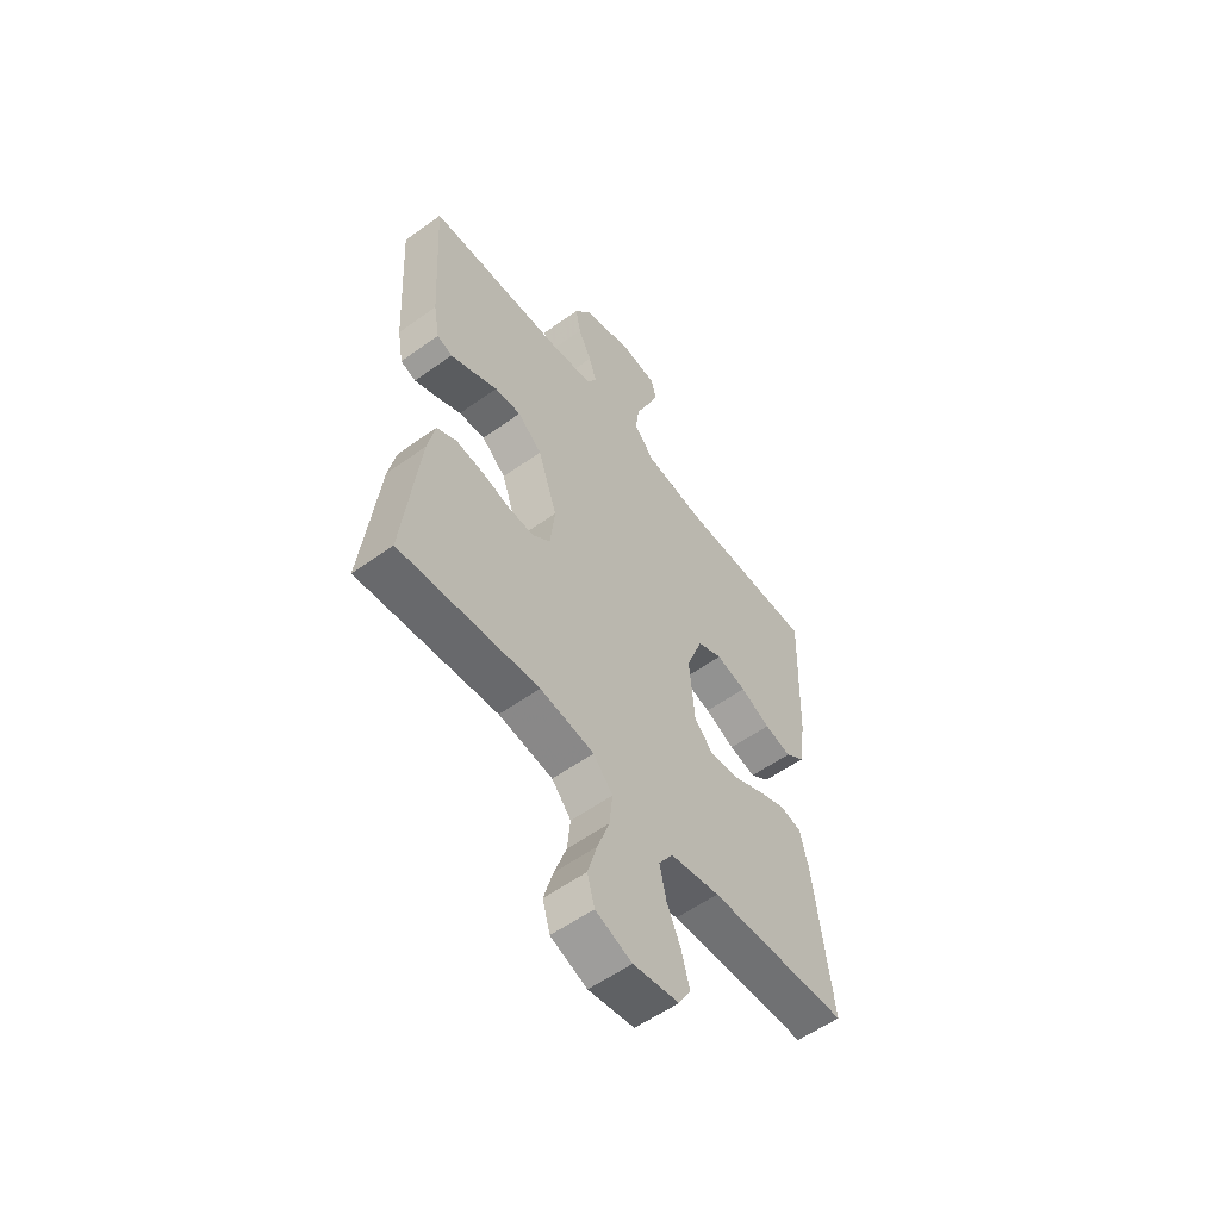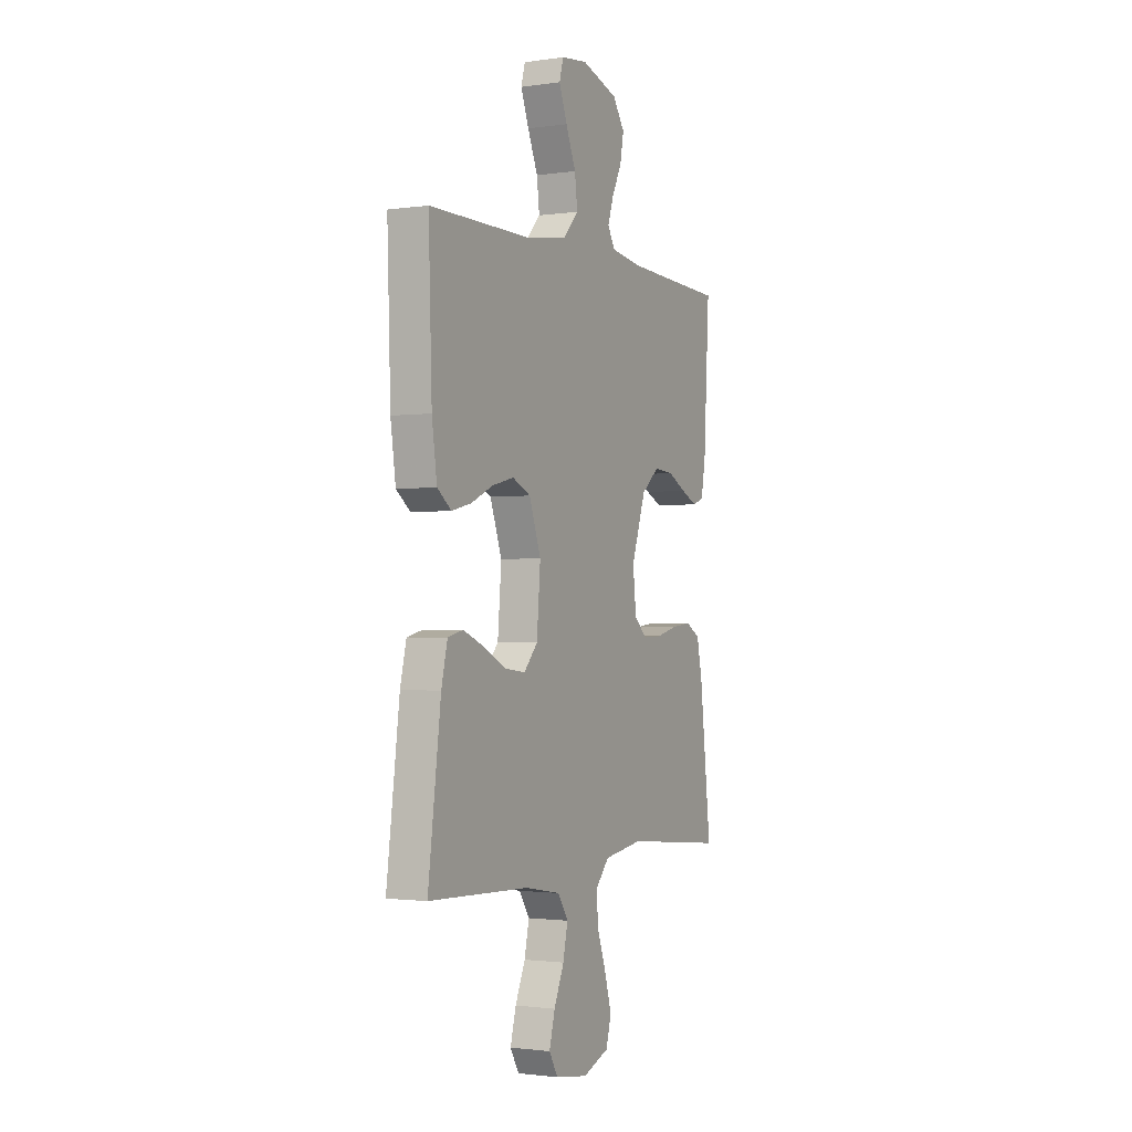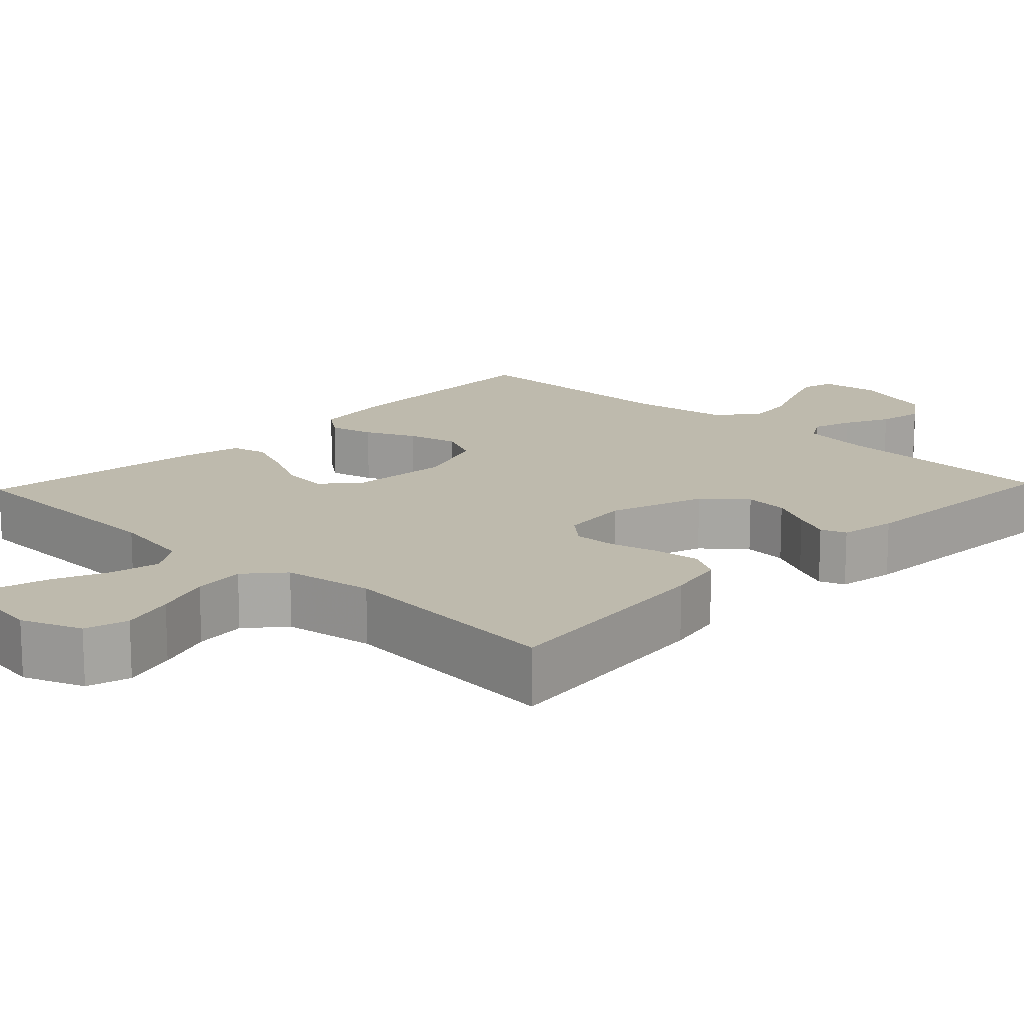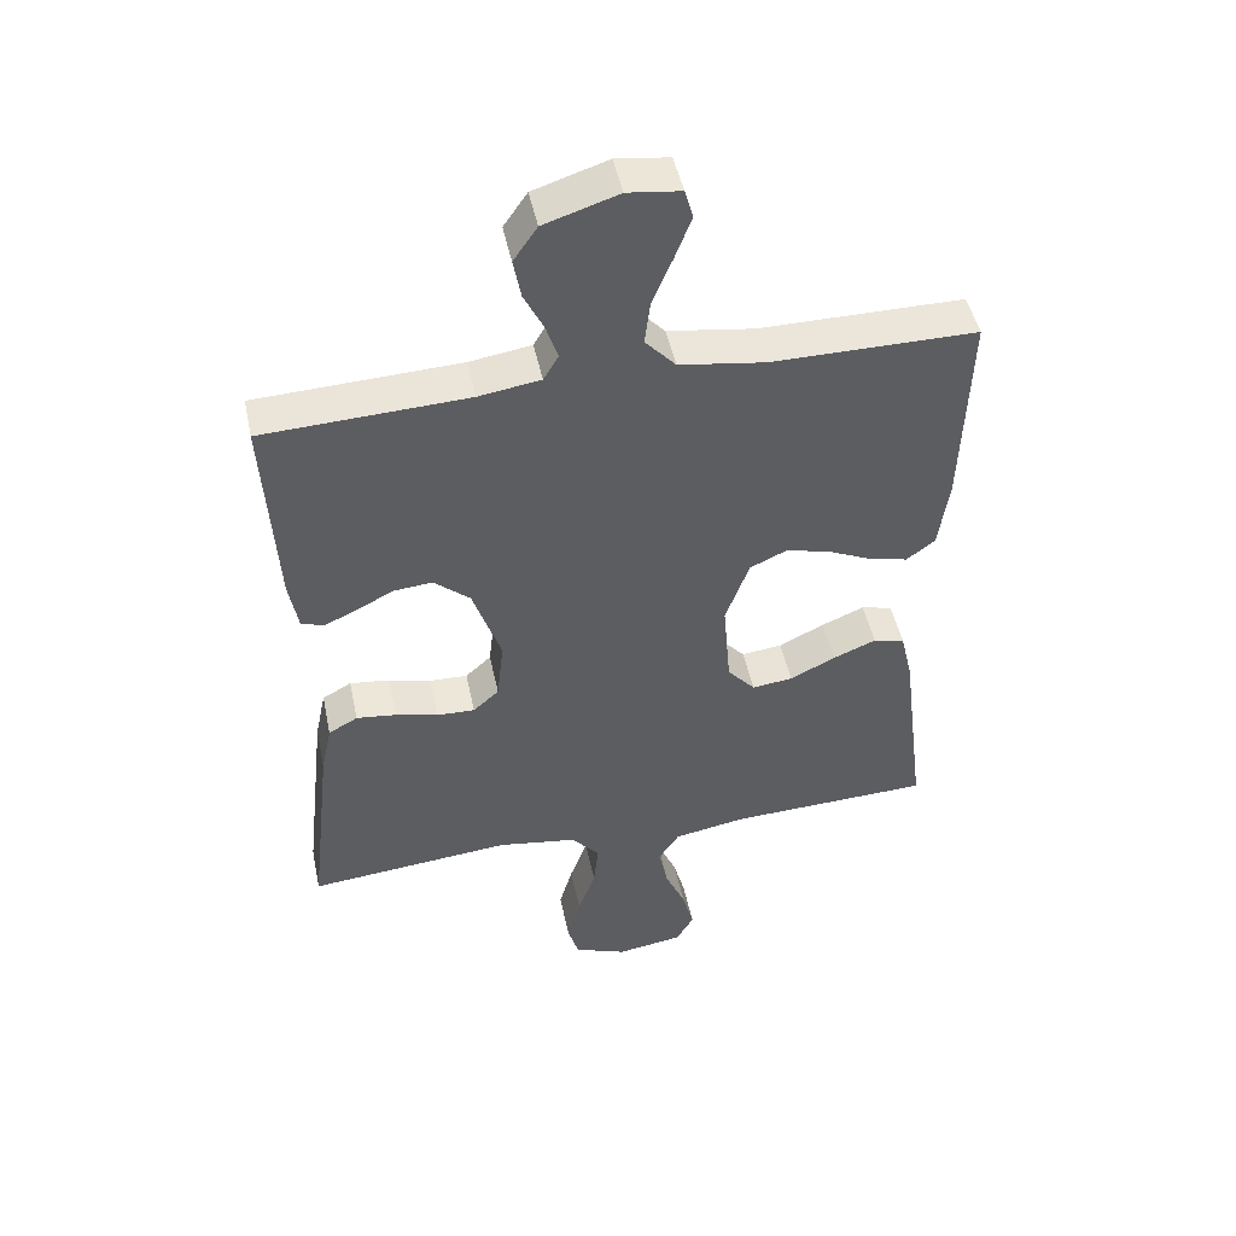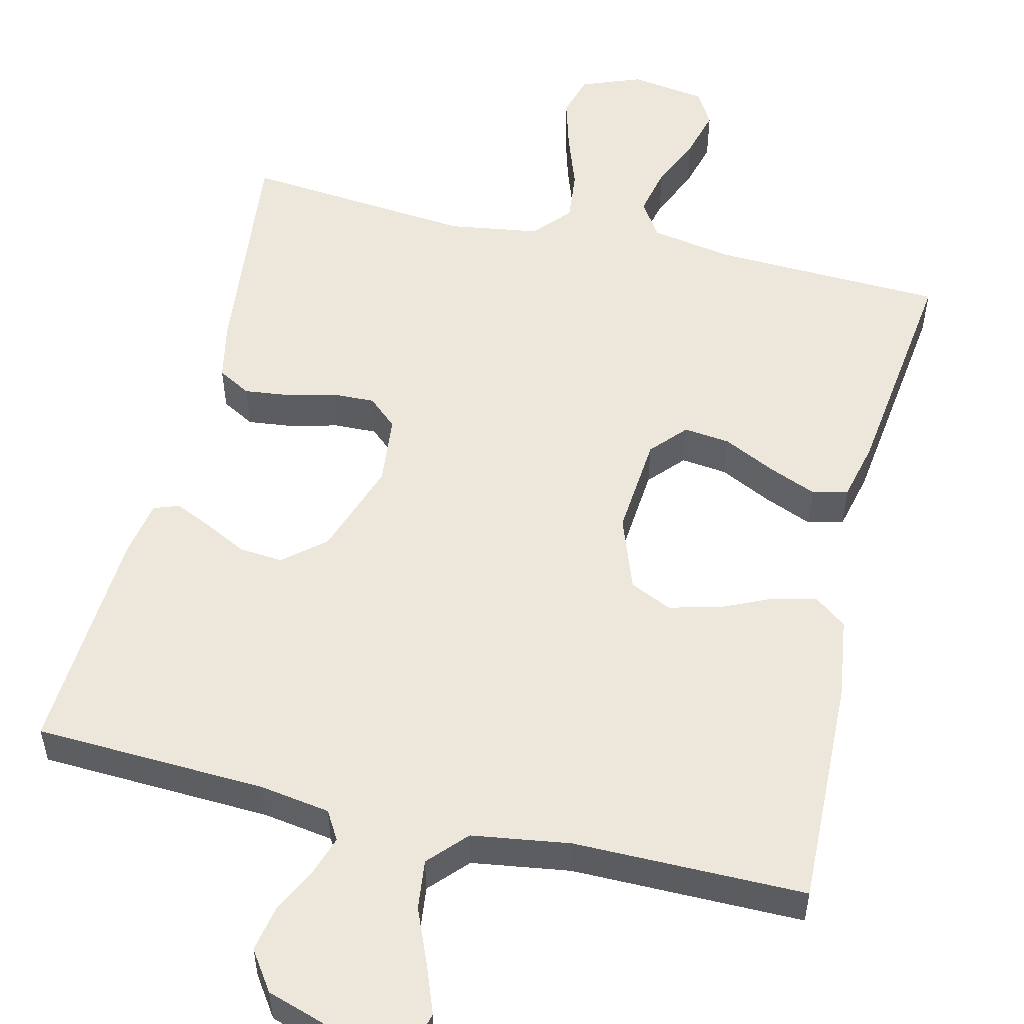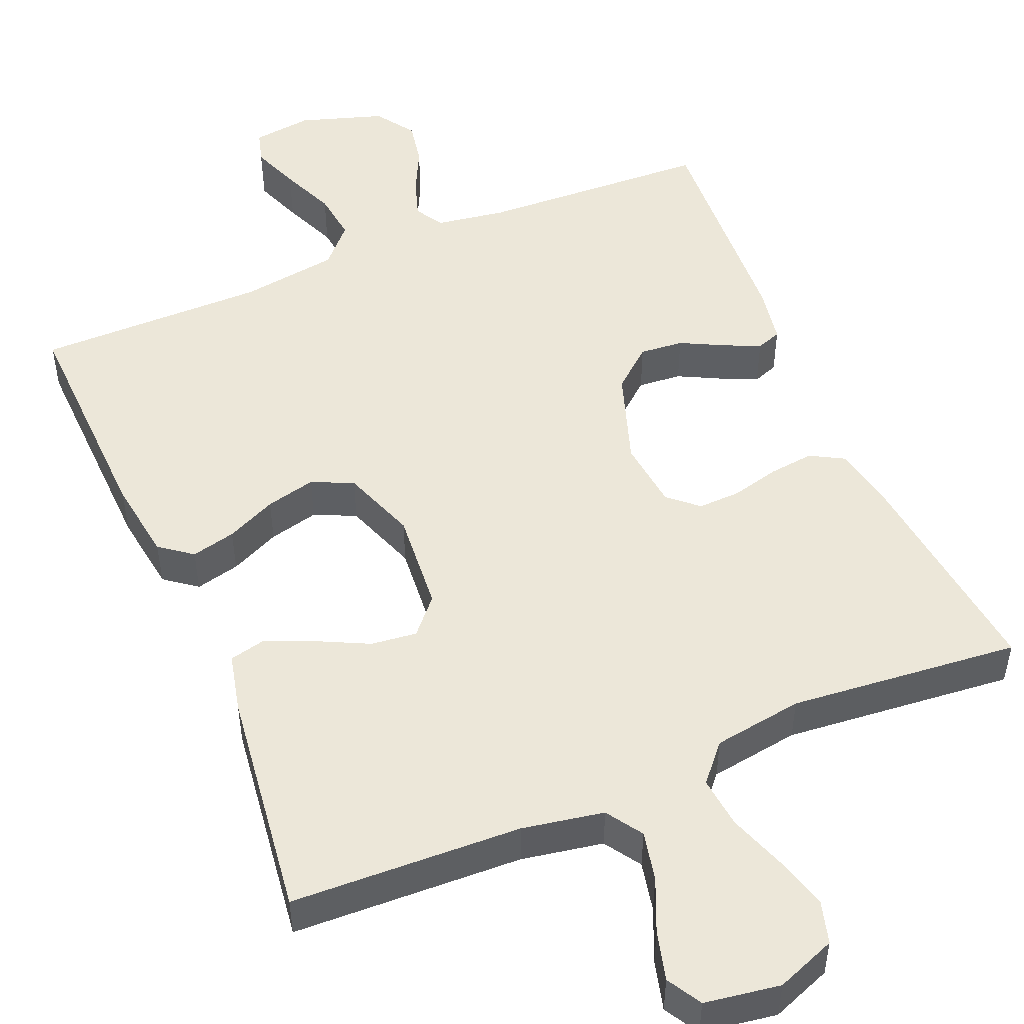
<metadata>
{"format":"obj","ext":"obj","renderer":"f3d","projection":"perspective","resolution":1024,"background":"white","views":[{"elev":-56.7,"azim":-53.1,"up":"+Z"},{"elev":-1.6,"azim":117.3,"up":"+Z"},{"elev":15.4,"azim":-136.4,"up":"+Y"},{"elev":47.9,"azim":-11.9,"up":"+Z"},{"elev":53.5,"azim":13.6,"up":"+Y"},{"elev":49.9,"azim":157.2,"up":"+Y"}]}
</metadata>
<code>
v -0.5 0.07 0.5
v -0.2 0.07 0.513
v -0.109 0.07 0.527
v -0.087 0.07 0.564
v -0.104 0.07 0.616
v -0.133 0.07 0.675
v -0.144 0.07 0.734
v -0.109 0.07 0.785
v 0 0.07 0.82
v 0.078 0.07 0.81
v 0.09 0.07 0.767
v 0.066 0.07 0.704
v 0.036 0.07 0.633
v 0.028 0.07 0.568
v 0.073 0.07 0.519
v 0.2 0.07 0.5
v 0.5 0.07 0.5
v 0.49 0.07 0.2
v 0.475 0.07 0.094
v 0.433 0.07 0.062
v 0.375 0.07 0.076
v 0.31 0.07 0.106
v 0.245 0.07 0.122
v 0.191 0.07 0.097
v 0.156 0.07 0
v 0.167 0.07 -0.132
v 0.208 0.07 -0.178
v 0.268 0.07 -0.171
v 0.335 0.07 -0.138
v 0.398 0.07 -0.112
v 0.444 0.07 -0.123
v 0.462 0.07 -0.2
v 0.5 0.07 -0.5
v 0.2 0.07 -0.511
v 0.094 0.07 -0.53
v 0.063 0.07 -0.577
v 0.077 0.07 -0.642
v 0.107 0.07 -0.711
v 0.124 0.07 -0.775
v 0.098 0.07 -0.82
v 0 0.07 -0.835
v -0.078 0.07 -0.805
v -0.094 0.07 -0.749
v -0.074 0.07 -0.679
v -0.048 0.07 -0.605
v -0.041 0.07 -0.538
v -0.083 0.07 -0.49
v -0.2 0.07 -0.472
v -0.5 0.07 -0.5
v -0.466 0.07 -0.2
v -0.45 0.07 -0.124
v -0.407 0.07 -0.1
v -0.348 0.07 -0.107
v -0.286 0.07 -0.123
v -0.23 0.07 -0.125
v -0.192 0.07 -0.091
v -0.182 0.07 0
v -0.224 0.07 0.124
v -0.277 0.07 0.169
v -0.334 0.07 0.164
v -0.389 0.07 0.136
v -0.437 0.07 0.114
v -0.47 0.07 0.126
v -0.483 0.07 0.2
v -0.5 0 0.5
v -0.2 0 0.513
v -0.109 0 0.527
v -0.087 0 0.564
v -0.104 0 0.616
v -0.133 0 0.675
v -0.144 0 0.734
v -0.109 0 0.785
v 0 0 0.82
v 0.078 0 0.81
v 0.09 0 0.767
v 0.066 0 0.704
v 0.036 0 0.633
v 0.028 0 0.568
v 0.073 0 0.519
v 0.2 0 0.5
v 0.5 0 0.5
v 0.49 0 0.2
v 0.475 0 0.094
v 0.433 0 0.062
v 0.375 0 0.076
v 0.31 0 0.106
v 0.245 0 0.122
v 0.191 0 0.097
v 0.156 0 0
v 0.167 0 -0.132
v 0.208 0 -0.178
v 0.268 0 -0.171
v 0.335 0 -0.138
v 0.398 0 -0.112
v 0.444 0 -0.123
v 0.462 0 -0.2
v 0.5 0 -0.5
v 0.2 0 -0.511
v 0.094 0 -0.53
v 0.063 0 -0.577
v 0.077 0 -0.642
v 0.107 0 -0.711
v 0.124 0 -0.775
v 0.098 0 -0.82
v 0 0 -0.835
v -0.078 0 -0.805
v -0.094 0 -0.749
v -0.074 0 -0.679
v -0.048 0 -0.605
v -0.041 0 -0.538
v -0.083 0 -0.49
v -0.2 0 -0.472
v -0.5 0 -0.5
v -0.466 0 -0.2
v -0.45 0 -0.124
v -0.407 0 -0.1
v -0.348 0 -0.107
v -0.286 0 -0.123
v -0.23 0 -0.125
v -0.192 0 -0.091
v -0.182 0 0
v -0.224 0 0.124
v -0.277 0 0.169
v -0.334 0 0.164
v -0.389 0 0.136
v -0.437 0 0.114
v -0.47 0 0.126
v -0.483 0 0.2
f 63 64 1 2
f 60 61 62 63
f 60 63 2 3
f 59 60 3
f 58 59 3 4
f 57 58 4
f 56 57 4
f 51 52 53 54
f 51 54 55
f 48 49 50 51
f 47 48 51 55
f 46 47 55 56
f 42 43 44 45
f 40 41 42 45
f 40 45 46
f 37 38 39 40
f 36 37 40 46
f 35 36 46 56
f 31 32 33 34
f 28 29 30 31
f 28 31 34 35
f 19 20 21 22
f 19 22 23
f 16 17 18 19
f 15 16 19 23
f 14 15 23 24
f 10 11 12 13
f 8 9 10 13
f 8 13 14
f 5 6 7 8
f 4 5 8 14
f 27 28 35
f 26 27 35 56
f 25 26 56 4
f 4 14 24 25
f 66 65 128 127
f 127 126 125 124
f 67 66 127 124
f 67 124 123
f 68 67 123 122
f 68 122 121
f 68 121 120
f 118 117 116 115
f 119 118 115
f 115 114 113 112
f 119 115 112 111
f 120 119 111 110
f 109 108 107 106
f 109 106 105 104
f 110 109 104
f 104 103 102 101
f 110 104 101 100
f 120 110 100 99
f 98 97 96 95
f 95 94 93 92
f 99 98 95 92
f 86 85 84 83
f 87 86 83
f 83 82 81 80
f 87 83 80 79
f 88 87 79 78
f 77 76 75 74
f 77 74 73 72
f 78 77 72
f 72 71 70 69
f 78 72 69 68
f 99 92 91
f 120 99 91 90
f 68 120 90 89
f 89 88 78 68
f 1 65 66 2
f 2 66 67 3
f 3 67 68 4
f 4 68 69 5
f 5 69 70 6
f 6 70 71 7
f 7 71 72 8
f 8 72 73 9
f 9 73 74 10
f 10 74 75 11
f 11 75 76 12
f 12 76 77 13
f 13 77 78 14
f 14 78 79 15
f 15 79 80 16
f 16 80 81 17
f 17 81 82 18
f 18 82 83 19
f 19 83 84 20
f 20 84 85 21
f 21 85 86 22
f 22 86 87 23
f 23 87 88 24
f 24 88 89 25
f 25 89 90 26
f 26 90 91 27
f 27 91 92 28
f 28 92 93 29
f 29 93 94 30
f 30 94 95 31
f 31 95 96 32
f 32 96 97 33
f 33 97 98 34
f 34 98 99 35
f 35 99 100 36
f 36 100 101 37
f 37 101 102 38
f 38 102 103 39
f 39 103 104 40
f 40 104 105 41
f 41 105 106 42
f 42 106 107 43
f 43 107 108 44
f 44 108 109 45
f 45 109 110 46
f 46 110 111 47
f 47 111 112 48
f 48 112 113 49
f 49 113 114 50
f 50 114 115 51
f 51 115 116 52
f 52 116 117 53
f 53 117 118 54
f 54 118 119 55
f 55 119 120 56
f 56 120 121 57
f 57 121 122 58
f 58 122 123 59
f 59 123 124 60
f 60 124 125 61
f 61 125 126 62
f 62 126 127 63
f 63 127 128 64
f 64 128 65 1

</code>
